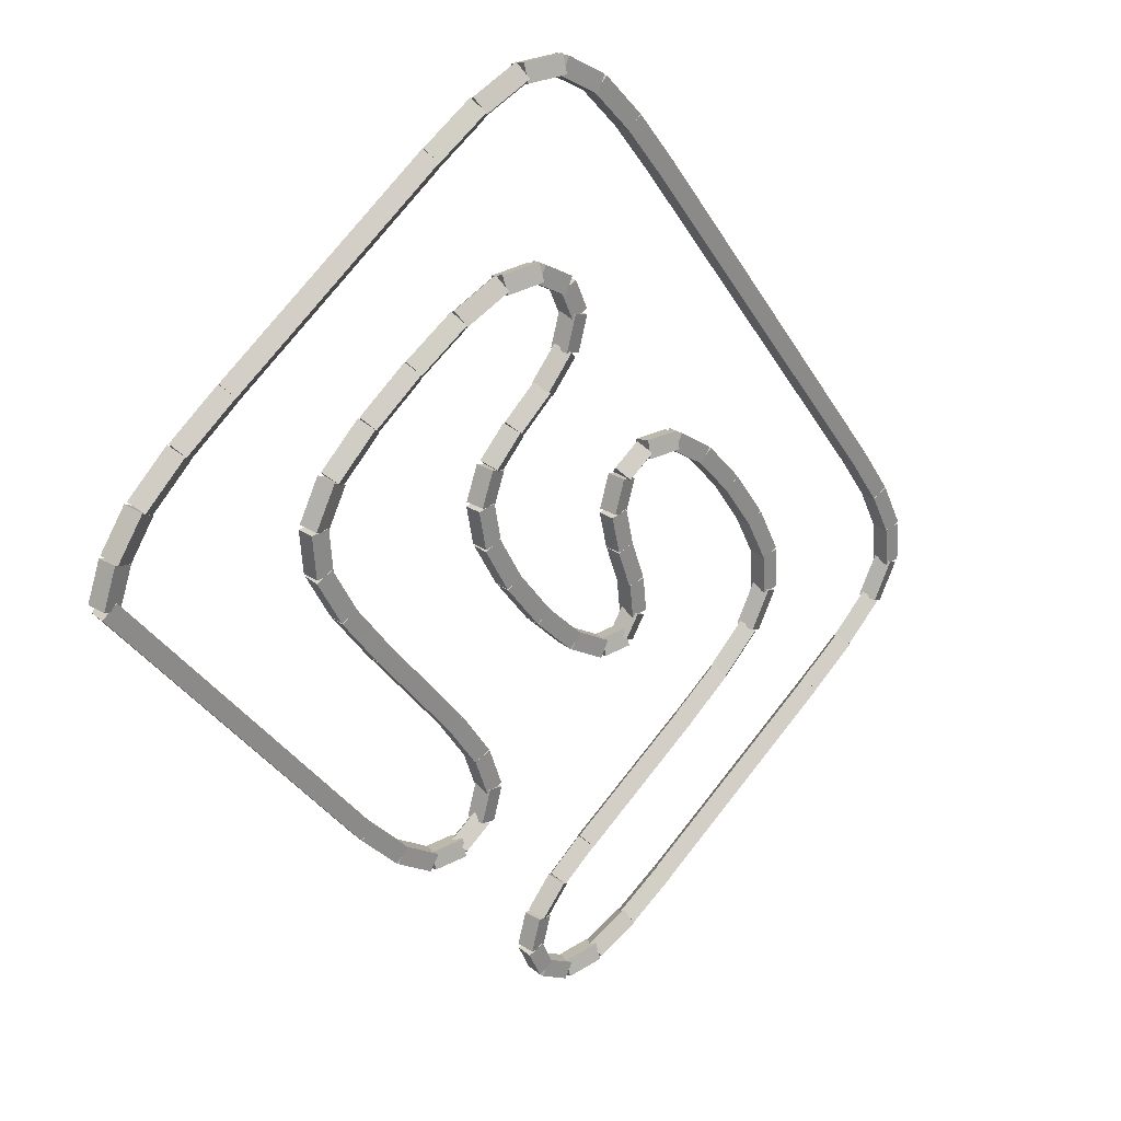
<metadata>
{"format":"obj","ext":"obj","renderer":"f3d","projection":"perspective","resolution":1024,"background":"white","views":[{"elev":-38.2,"azim":118.4,"up":"+Z"}]}
</metadata>
<code>
g name
v 12.19 44.51 0.3666
v 12.26 44.29 0.5277
v 12.48 44.24 0.3666
v 12.42 44.47 0.2056
v 11.85 44.15 7.451e-07
v 11.92 43.92 0.1611
v 12.15 43.88 7.749e-07
v 12.08 44.1 -0.1611
f 1 2 3 4
f 6 2 1 5
f 5 1 4 8
f 6 5 8 7
f 8 4 3 7
f 7 3 2 6
g name
v 12.39 44.94 0.8381
v 12.51 44.73 0.987
v 12.75 44.76 0.8381
v 12.63 44.97 0.6891
v 12.16 44.47 0.3666
v 12.28 44.26 0.5156
v 12.52 44.29 0.3666
v 12.4 44.5 0.2177
f 9 10 11 12
f 14 10 9 13
f 13 9 12 16
f 14 13 16 15
f 16 12 11 15
f 15 11 10 14
g name
v 12.48 45.49 1.44
v 12.65 45.31 1.583
v 12.87 45.42 1.44
v 12.7 45.59 1.298
v 12.37 44.88 0.8381
v 12.55 44.71 0.9805
v 12.77 44.82 0.8381
v 12.59 44.99 0.6956
f 17 18 19 20
f 22 18 17 21
f 21 17 20 24
f 22 21 24 23
f 24 20 19 23
f 23 19 18 22
g name
v 12.5 46.14 2.121
v 12.69 45.99 2.263
v 12.9 46.13 2.121
v 12.71 46.27 1.98
v 12.47 45.46 1.44
v 12.67 45.31 1.582
v 12.87 45.44 1.44
v 12.68 45.59 1.299
f 25 26 27 28
f 30 26 25 29
f 29 25 28 32
f 30 29 32 31
f 32 28 27 31
f 31 27 26 30
g name
v 12.9 48.95 4.939
v 12.7 49.09 4.798
v 12.5 48.95 4.939
v 12.7 48.81 5.081
v 12.9 46.13 2.121
v 12.7 46.27 1.98
v 12.5 46.13 2.121
v 12.7 45.99 2.263
f 33 34 35 36
f 38 34 33 37
f 37 33 36 40
f 38 37 40 39
f 40 36 35 39
f 39 35 34 38
g name
v 12.46 49.59 5.589
v 12.67 49.46 5.73
v 12.86 49.61 5.589
v 12.65 49.74 5.447
v 12.5 48.94 4.939
v 12.71 48.81 5.081
v 12.9 48.96 4.939
v 12.69 49.09 4.798
f 41 42 43 44
f 46 42 41 45
f 45 41 44 48
f 46 45 48 47
f 48 44 43 47
f 47 43 42 46
g name
v 12.32 50.09 6.128
v 12.55 50.01 6.272
v 12.71 50.19 6.128
v 12.48 50.27 5.984
v 12.47 49.55 5.589
v 12.7 49.47 5.733
v 12.86 49.65 5.589
v 12.63 49.73 5.445
f 49 50 51 52
f 54 50 49 53
f 53 49 52 56
f 54 53 56 55
f 56 52 51 55
f 55 51 50 54
g name
v 12 50.37 6.5
v 12.23 50.43 6.663
v 12.29 50.65 6.5
v 12.06 50.59 6.337
v 12.37 50 6.128
v 12.6 50.06 6.291
v 12.66 50.28 6.128
v 12.43 50.22 5.965
f 57 58 59 60
f 62 58 57 61
f 61 57 60 64
f 62 61 64 63
f 64 60 59 63
f 63 59 58 62
g name
v 11.45 50.52 6.699
v 11.57 50.69 6.891
v 11.58 50.9 6.699
v 11.46 50.73 6.508
v 12.08 50.32 6.5
v 12.2 50.49 6.692
v 12.2 50.7 6.5
v 12.09 50.53 6.309
f 65 66 67 68
f 70 66 65 69
f 69 65 68 72
f 70 69 72 71
f 72 68 67 71
f 71 67 66 70
g name
v 10.65 50.59 6.773
v 10.68 50.78 6.972
v 10.68 50.98 6.773
v 10.65 50.79 6.573
v 11.5 50.51 6.699
v 11.53 50.71 6.898
v 11.53 50.91 6.699
v 11.5 50.71 6.5
f 73 74 75 76
f 78 74 73 77
f 77 73 76 80
f 78 77 80 79
f 80 76 75 79
f 79 75 74 78
g name
v 9.697 50.6 6.788
v 9.703 50.8 6.988
v 9.703 51 6.788
v 9.697 50.8 6.588
v 10.66 50.58 6.773
v 10.67 50.78 6.972
v 10.67 50.98 6.773
v 10.66 50.78 6.573
f 81 82 83 84
f 86 82 81 85
f 85 81 84 88
f 86 85 88 87
f 88 84 83 87
f 87 83 82 86
g name
v 2.711 51 6.788
v 2.711 50.8 6.588
v 2.711 50.6 6.788
v 2.711 50.8 6.988
v 9.7 51 6.788
v 9.7 50.8 6.588
v 9.7 50.6 6.788
v 9.7 50.8 6.988
f 89 90 91 92
f 94 90 89 93
f 93 89 92 96
f 94 93 96 95
f 96 92 91 95
f 95 91 90 94
g name
v 1.787 50.57 6.762
v 1.776 50.77 6.962
v 1.776 50.97 6.762
v 1.787 50.77 6.562
v 2.717 50.6 6.788
v 2.705 50.8 6.988
v 2.705 51 6.788
v 2.717 50.8 6.588
f 97 98 99 100
f 102 98 97 101
f 101 97 100 104
f 102 101 104 103
f 104 100 99 103
f 103 99 98 102
g name
v 1.023 50.47 6.657
v 0.9703 50.67 6.856
v 0.9698 50.87 6.657
v 1.022 50.67 6.459
v 1.808 50.58 6.762
v 1.755 50.77 6.96
v 1.755 50.97 6.762
v 1.807 50.78 6.564
f 105 106 107 108
f 110 106 105 109
f 109 105 108 112
f 110 109 112 111
f 112 108 107 111
f 111 107 106 110
g name
v 0.5302 50.23 6.395
v 0.3732 50.37 6.579
v 0.3587 50.59 6.395
v 0.5156 50.44 6.212
v 1.082 50.49 6.657
v 0.9251 50.64 6.841
v 0.9105 50.85 6.657
v 1.067 50.7 6.473
f 113 114 115 116
f 118 114 113 117
f 117 113 116 120
f 118 117 120 119
f 120 116 115 119
f 119 115 114 118
g name
v 0.306 49.85 5.95
v 0.06896 49.86 6.104
v -0.02448 50.07 5.95
v 0.2125 50.07 5.796
v 0.6097 50.29 6.395
v 0.3727 50.3 6.55
v 0.2792 50.52 6.395
v 0.5162 50.51 6.241
f 121 122 123 124
f 126 122 121 125
f 125 121 124 128
f 126 125 128 127
f 128 124 123 127
f 127 123 122 126
g name
v 0.2224 49.32 5.348
v -0.0003164 49.22 5.49
v -0.1705 49.4 5.348
v 0.05217 49.5 5.205
v 0.3372 49.92 5.95
v 0.1145 49.82 6.093
v -0.05572 50 5.95
v 0.167 50.1 5.808
f 129 130 131 132
f 134 130 129 133
f 133 129 132 136
f 134 133 136 135
f 136 132 131 135
f 135 131 130 134
g name
v 0.1999 48.67 4.667
v -0.005379 48.54 4.808
v -0.1999 48.69 4.667
v 0.005379 48.82 4.525
v 0.2258 49.35 5.348
v 0.02055 49.22 5.489
v -0.1739 49.37 5.348
v 0.0313 49.5 5.206
f 137 138 139 140
f 142 138 137 141
f 141 137 140 144
f 142 141 144 143
f 144 140 139 143
f 143 139 138 142
g name
v 0.2 45.86 1.849
v -2.073e-14 45.72 1.99
v -0.2 45.86 1.849
v 6.209e-14 46 1.708
v 0.2 48.68 4.667
v -2.081e-14 48.54 4.808
v -0.2 48.68 4.667
v 6.201e-14 48.82 4.525
f 145 146 147 148
f 150 146 145 149
f 149 145 148 152
f 150 149 152 151
f 152 148 147 151
f 151 147 146 150
g name
v 0.2367 45.22 1.199
v 0.04508 45.07 1.341
v -0.1626 45.2 1.199
v 0.02899 45.35 1.058
v 0.1997 45.87 1.849
v 0.008045 45.72 1.99
v -0.1997 45.85 1.849
v -0.008045 46 1.707
f 153 154 155 156
f 158 154 153 157
f 157 153 156 160
f 158 157 160 159
f 160 156 155 159
f 159 155 154 158
g name
v 0.378 44.72 0.66
v 0.2219 44.54 0.8039
v -0.007675 44.62 0.66
v 0.1484 44.81 0.516
v 0.2299 45.26 1.199
v 0.0738 45.08 1.343
v -0.1558 45.16 1.199
v 0.0002752 45.35 1.056
f 161 162 163 164
f 166 162 161 165
f 165 161 164 168
f 166 165 168 167
f 168 164 163 167
f 167 163 162 166
g name
v 0.6674 44.43 0.2881
v 0.5982 44.21 0.4485
v 0.3696 44.17 0.2881
v 0.4388 44.39 0.1277
v 0.3341 44.81 0.66
v 0.2649 44.58 0.8204
v 0.03626 44.54 0.66
v 0.1055 44.76 0.4996
f 169 170 171 172
f 174 170 169 173
f 173 169 172 176
f 174 173 176 175
f 176 172 171 175
f 175 171 170 174
g name
v 1.058 44.34 0.1414
v 1.054 44.14 0.3334
v 0.9417 43.96 0.1414
v 0.9465 44.17 -0.05059
v 0.5768 44.49 0.2881
v 0.572 44.28 0.4801
v 0.4602 44.11 0.2881
v 0.465 44.32 0.09607
f 177 178 179 180
f 182 178 177 181
f 181 177 180 184
f 182 181 184 183
f 184 180 179 183
f 183 179 178 182
g name
v 1.447 44.43 0.2252
v 1.448 44.23 0.4224
v 1.516 44.04 0.2252
v 1.515 44.24 0.02811
v 0.9657 44.35 0.1414
v 0.9667 44.15 0.3385
v 1.034 43.96 0.1414
v 1.033 44.16 -0.0557
f 185 186 187 188
f 190 186 185 189
f 189 185 188 192
f 190 189 192 191
f 192 188 187 191
f 191 187 186 190
g name
v 1.678 44.7 0.5395
v 1.732 44.47 0.7044
v 1.952 44.41 0.5395
v 1.897 44.63 0.3746
v 1.344 44.38 0.2252
v 1.399 44.16 0.3902
v 1.619 44.09 0.2252
v 1.564 44.31 0.0603
f 193 194 195 196
f 198 194 193 197
f 197 193 196 200
f 198 197 200 199
f 200 196 195 199
f 199 195 194 198
g name
v 1.773 45.06 0.9795
v 1.919 44.86 1.125
v 2.153 44.93 0.9795
v 2.007 45.12 0.8343
v 1.625 44.62 0.5395
v 1.771 44.42 0.6847
v 2.004 44.49 0.5395
v 1.859 44.68 0.3943
f 201 202 203 204
f 206 202 201 205
f 205 201 204 208
f 206 205 208 207
f 208 204 203 207
f 207 203 202 206
g name
v 1.801 45.52 1.493
v 1.99 45.36 1.634
v 2.199 45.49 1.493
v 2.01 45.65 1.351
v 1.763 45.01 0.9795
v 1.953 44.85 1.121
v 2.162 44.98 0.9795
v 1.973 45.13 0.8379
f 209 210 211 212
f 214 210 209 213
f 213 209 212 216
f 214 213 216 215
f 216 212 211 215
f 215 211 210 214
g name
v 2.2 47.27 3.263
v 2 47.42 3.122
v 1.8 47.27 3.263
v 2 47.13 3.405
v 2.2 45.5 1.493
v 2 45.65 1.351
v 1.8 45.5 1.493
v 2 45.36 1.634
f 217 218 219 220
f 222 218 217 221
f 221 217 220 224
f 222 221 224 223
f 224 220 219 223
f 223 219 218 222
g name
v 1.826 47.95 3.934
v 2.02 47.8 4.075
v 2.226 47.94 3.934
v 2.031 48.09 3.792
v 1.8 47.28 3.263
v 1.995 47.13 3.405
v 2.2 47.27 3.263
v 2.005 47.42 3.122
f 225 226 227 228
f 230 226 225 229
f 229 225 228 232
f 230 229 232 231
f 232 228 227 231
f 231 227 226 230
g name
v 1.944 48.59 4.536
v 2.115 48.41 4.679
v 2.337 48.51 4.536
v 2.167 48.69 4.393
v 1.829 47.98 3.934
v 2 47.81 4.076
v 2.222 47.91 3.934
v 2.052 48.08 3.791
f 233 234 235 236
f 238 234 233 237
f 237 233 236 240
f 238 237 240 239
f 240 236 235 239
f 239 235 234 238
g name
v 2.279 49.11 4.981
v 2.373 48.89 5.135
v 2.61 48.88 4.981
v 2.516 49.1 4.827
v 1.976 48.66 4.536
v 2.069 48.44 4.69
v 2.306 48.44 4.536
v 2.213 48.65 4.382
f 241 242 243 244
f 246 242 241 245
f 245 241 244 248
f 246 245 248 247
f 248 244 243 247
f 247 243 242 246
g name
v 2.911 49.44 5.243
v 2.925 49.22 5.427
v 3.082 49.07 5.243
v 3.067 49.29 5.059
v 2.359 49.17 4.981
v 2.373 48.96 5.165
v 2.53 48.81 4.981
v 2.516 49.03 4.797
f 249 250 251 252
f 254 250 249 253
f 253 249 252 256
f 254 253 256 255
f 256 252 251 255
f 255 251 250 254
g name
v 3.755 49.56 5.348
v 3.755 49.36 5.546
v 3.808 49.16 5.348
v 3.807 49.36 5.15
v 2.97 49.45 5.243
v 2.97 49.25 5.441
v 3.023 49.06 5.243
v 3.022 49.26 5.045
f 257 258 259 260
f 262 258 257 261
f 261 257 260 264
f 262 261 264 263
f 264 260 259 263
f 263 259 258 262
g name
v 4.668 49.59 5.374
v 4.668 49.39 5.574
v 4.68 49.19 5.374
v 4.68 49.39 5.174
v 3.776 49.56 5.348
v 3.776 49.36 5.548
v 3.787 49.16 5.348
v 3.787 49.36 5.148
f 265 266 267 268
f 270 266 265 269
f 269 265 268 272
f 270 269 272 271
f 272 268 267 271
f 271 267 266 270
g name
v 5.527 49.53 5.322
v 5.527 49.33 5.521
v 5.502 49.13 5.322
v 5.502 49.33 5.122
v 4.687 49.59 5.374
v 4.686 49.38 5.574
v 4.662 49.19 5.374
v 4.662 49.39 5.174
f 273 274 275 276
f 278 274 273 277
f 277 273 276 280
f 278 277 280 279
f 280 276 275 279
f 279 275 274 278
g name
v 6.193 49.37 5.165
v 6.19 49.16 5.359
v 6.096 48.98 5.165
v 6.099 49.19 4.97
v 5.563 49.53 5.322
v 5.56 49.32 5.516
v 5.466 49.14 5.322
v 5.469 49.34 5.127
f 281 282 283 284
f 286 282 281 285
f 285 281 284 288
f 286 285 288 287
f 288 284 283 287
f 287 283 282 286
g name
v 6.615 49.01 4.85
v 6.56 48.78 5.015
v 6.341 48.72 4.85
v 6.395 48.94 4.685
v 6.282 49.32 5.165
v 6.227 49.1 5.329
v 6.007 49.03 5.165
v 6.062 49.25 5
f 289 290 291 292
f 294 290 289 293
f 293 289 292 296
f 294 293 296 295
f 296 292 291 295
f 295 291 290 294
g name
v 6.678 48.5 4.484
v 6.478 48.35 4.625
v 6.278 48.5 4.484
v 6.478 48.64 4.342
v 6.678 48.86 4.85
v 6.478 48.72 4.992
v 6.278 48.86 4.85
v 6.478 49 4.709
f 297 298 299 300
f 302 298 297 301
f 301 297 300 304
f 302 301 304 303
f 304 300 299 303
f 303 299 298 302
g name
v 6.295 48.04 4.169
v 6.074 48.1 4.333
v 6.016 48.32 4.169
v 6.238 48.26 4.005
v 6.617 48.35 4.484
v 6.396 48.42 4.648
v 6.338 48.64 4.484
v 6.56 48.58 4.32
f 305 306 307 308
f 310 306 305 309
f 309 305 308 312
f 310 309 312 311
f 312 308 307 311
f 311 307 306 310
g name
v 5.659 47.81 3.986
v 5.54 47.98 4.177
v 5.534 48.19 3.986
v 5.653 48.02 3.795
v 6.218 47.99 4.169
v 6.099 48.16 4.36
v 6.093 48.37 4.169
v 6.212 48.2 3.978
f 313 314 315 316
f 318 314 313 317
f 317 313 316 320
f 318 317 320 319
f 320 316 315 319
f 319 315 314 318
g name
v 5.004 47.66 3.839
v 4.917 47.84 4.034
v 4.914 48.05 3.839
v 5.002 47.86 3.644
v 5.641 47.8 3.986
v 5.554 47.99 4.181
v 5.551 48.19 3.986
v 5.639 48.01 3.791
f 321 322 323 324
f 326 322 321 325
f 325 321 324 328
f 326 325 328 327
f 328 324 323 327
f 327 323 322 326
g name
v 4.56 47.46 3.635
v 4.414 47.62 3.821
v 4.403 47.83 3.635
v 4.549 47.68 3.449
v 5.038 47.67 3.839
v 4.892 47.82 4.025
v 4.881 48.03 3.839
v 5.027 47.88 3.653
f 329 330 331 332
f 334 330 329 333
f 333 329 332 336
f 334 333 336 335
f 336 332 331 335
f 335 331 330 334
g name
v 4.5 47.27 3.357
v 4.262 47.25 3.508
v 4.151 47.47 3.357
v 4.39 47.48 3.207
v 4.656 47.55 3.635
v 4.417 47.53 3.786
v 4.307 47.74 3.635
v 4.546 47.76 3.484
f 337 338 339 340
f 342 338 337 341
f 341 337 340 344
f 342 341 344 343
f 344 340 339 343
f 343 339 338 342
g name
v 4.726 47.24 3.09
v 4.662 47.02 3.252
v 4.437 46.96 3.09
v 4.501 47.19 2.928
v 4.47 47.51 3.357
v 4.407 47.28 3.52
v 4.181 47.23 3.357
v 4.245 47.45 3.195
f 345 346 347 348
f 350 346 345 349
f 349 345 348 352
f 350 349 352 351
f 352 348 347 351
f 351 347 346 350
g name
v 5.24 47.12 2.917
v 5.236 46.91 3.11
v 5.13 46.74 2.917
v 5.134 46.94 2.725
v 4.637 47.29 3.09
v 4.633 47.09 3.283
v 4.526 46.91 3.09
v 4.53 47.12 2.897
f 353 354 355 356
f 358 354 353 357
f 357 353 356 360
f 358 357 360 359
f 360 356 355 359
f 359 355 354 358
g name
v 6.043 47.06 2.844
v 6.043 46.85 3.043
v 6.009 46.66 2.844
v 6.009 46.86 2.645
v 5.203 47.13 2.917
v 5.202 46.93 3.117
v 5.168 46.73 2.917
v 5.168 46.93 2.718
f 361 362 363 364
f 366 362 361 365
f 365 361 364 368
f 366 365 368 367
f 368 364 363 367
f 367 363 362 366
g name
v 6.916 47.07 2.855
v 6.916 46.87 3.055
v 6.921 46.67 2.855
v 6.921 46.87 2.655
v 6.024 47.06 2.844
v 6.024 46.86 3.044
v 6.028 46.66 2.844
v 6.028 46.86 2.644
f 369 370 371 372
f 374 370 369 373
f 373 369 372 376
f 374 373 376 375
f 376 372 371 375
f 375 371 370 374
g name
v 7.68 47.16 2.949
v 7.68 46.96 3.147
v 7.728 46.76 2.949
v 7.727 46.96 2.75
v 6.895 47.06 2.855
v 6.895 46.86 3.053
v 6.942 46.67 2.855
v 6.942 46.87 2.656
f 377 378 379 380
f 382 378 377 381
f 381 377 380 384
f 382 381 384 383
f 384 380 379 383
f 383 379 378 382
g name
v 8.186 47.35 3.153
v 8.194 47.14 3.342
v 8.325 46.98 3.153
v 8.317 47.19 2.964
v 7.634 47.15 2.949
v 7.642 46.94 3.138
v 7.773 46.77 2.949
v 7.765 46.98 2.76
f 385 386 387 388
f 390 386 385 389
f 389 385 388 392
f 390 389 392 391
f 392 388 387 391
f 391 387 386 390
g name
v 8.412 47.63 3.483
v 8.479 47.41 3.644
v 8.706 47.36 3.483
v 8.64 47.58 3.322
v 8.108 47.3 3.153
v 8.175 47.08 3.314
v 8.403 47.03 3.153
v 8.336 47.25 2.992
f 393 394 395 396
f 398 394 393 397
f 397 393 396 400
f 398 397 400 399
f 400 396 395 399
f 399 395 394 398
g name
v 8.481 47.97 3.907
v 8.638 47.79 4.051
v 8.867 47.87 3.907
v 8.71 48.05 3.764
v 8.366 47.55 3.483
v 8.523 47.36 3.627
v 8.752 47.44 3.483
v 8.596 47.63 3.339
f 401 402 403 404
f 406 402 401 405
f 405 401 404 408
f 406 405 408 407
f 408 404 403 407
f 407 403 402 406
g name
v 8.539 48.43 4.395
v 8.719 48.27 4.537
v 8.935 48.38 4.395
v 8.755 48.55 4.253
v 8.476 47.94 3.907
v 8.656 47.78 4.049
v 8.872 47.89 3.907
v 8.692 48.06 3.765
f 409 410 411 412
f 414 410 409 413
f 413 409 412 416
f 414 413 416 415
f 416 412 411 415
f 415 411 410 414
g name
v 8.696 48.91 4.835
v 8.841 48.72 4.98
v 9.075 48.78 4.835
v 8.929 48.98 4.689
v 8.547 48.47 4.395
v 8.693 48.28 4.54
v 8.927 48.34 4.395
v 8.781 48.54 4.249
f 417 418 419 420
f 422 418 417 421
f 421 417 420 424
f 422 421 424 423
f 424 420 419 423
f 423 419 418 422
g name
v 9.081 49.31 5.149
v 9.136 49.08 5.314
v 9.356 49.02 5.149
v 9.301 49.24 4.984
v 8.748 48.99 4.835
v 8.803 48.77 4.999
v 9.022 48.7 4.835
v 8.967 48.92 4.67
f 425 426 427 428
f 430 426 425 429
f 429 425 428 432
f 430 429 432 431
f 432 428 427 431
f 431 427 426 430
g name
v 9.666 49.44 5.233
v 9.667 49.24 5.43
v 9.734 49.05 5.233
v 9.733 49.25 5.035
v 9.184 49.36 5.149
v 9.185 49.15 5.346
v 9.253 48.96 5.149
v 9.252 49.17 4.952
f 433 434 435 436
f 438 434 433 437
f 437 433 436 440
f 438 437 440 439
f 440 436 435 439
f 439 435 434 438
g name
v 10.24 49.29 5.086
v 10.23 49.08 5.278
v 10.12 48.91 5.086
v 10.13 49.11 4.894
v 9.758 49.44 5.233
v 9.754 49.23 5.425
v 9.642 49.05 5.233
v 9.646 49.26 5.041
f 441 442 443 444
f 446 442 441 445
f 445 441 444 448
f 446 445 448 447
f 448 444 443 447
f 447 443 442 446
g name
v 10.66 48.86 4.714
v 10.59 48.64 4.874
v 10.37 48.59 4.714
v 10.44 48.81 4.554
v 10.33 49.23 5.086
v 10.26 49.01 5.246
v 10.03 48.96 5.086
v 10.1 49.19 4.926
f 449 450 451 452
f 454 450 449 453
f 453 449 452 456
f 454 453 456 455
f 456 452 451 455
f 455 451 450 454
g name
v 10.86 48.24 4.175
v 10.7 48.05 4.319
v 10.47 48.13 4.175
v 10.63 48.32 4.031
v 10.71 48.78 4.714
v 10.55 48.59 4.858
v 10.32 48.67 4.714
v 10.48 48.86 4.57
f 457 458 459 460
f 462 458 457 461
f 461 457 460 464
f 462 461 464 463
f 464 460 459 463
f 463 459 458 462
g name
v 10.9 47.55 3.525
v 10.71 47.4 3.667
v 10.5 47.53 3.525
v 10.69 47.68 3.384
v 10.86 48.2 4.175
v 10.67 48.05 4.316
v 10.46 48.17 4.175
v 10.65 48.33 4.033
f 465 466 467 468
f 470 466 465 469
f 469 465 468 472
f 470 469 472 471
f 472 468 467 471
f 471 467 466 470
g name
v 10.87 46.86 2.855
v 10.67 46.73 2.996
v 10.47 46.87 2.855
v 10.68 47.01 2.713
v 10.9 47.53 3.525
v 10.69 47.4 3.667
v 10.5 47.54 3.525
v 10.71 47.68 3.384
f 473 474 475 476
f 478 474 473 477
f 477 473 476 480
f 478 477 480 479
f 480 476 475 479
f 479 475 474 478
g name
v 10.76 46.23 2.252
v 10.53 46.13 2.395
v 10.36 46.3 2.252
v 10.59 46.4 2.11
v 10.87 46.83 2.855
v 10.65 46.73 2.997
v 10.48 46.9 2.855
v 10.7 47 2.712
f 481 482 483 484
f 486 482 481 485
f 485 481 484 488
f 486 485 488 487
f 488 484 483 487
f 487 483 482 486
g name
v 10.42 45.71 1.807
v 10.18 45.71 1.961
v 10.09 45.93 1.807
v 10.33 45.92 1.653
v 10.72 46.15 2.252
v 10.49 46.16 2.406
v 10.39 46.38 2.252
v 10.63 46.37 2.098
f 489 490 491 492
f 494 490 489 493
f 493 489 492 496
f 494 493 496 495
f 496 492 491 495
f 495 491 490 494
g name
v 9.789 45.38 1.545
v 9.633 45.52 1.729
v 9.618 45.74 1.545
v 9.775 45.59 1.361
v 10.34 45.64 1.807
v 10.18 45.78 1.991
v 10.17 46 1.807
v 10.33 45.85 1.623
f 497 498 499 500
f 502 498 497 501
f 501 497 500 504
f 502 501 504 503
f 504 500 499 503
f 503 499 498 502
g name
v 8.945 45.25 1.44
v 8.893 45.45 1.639
v 8.892 45.65 1.44
v 8.945 45.46 1.242
v 9.73 45.36 1.545
v 9.678 45.55 1.743
v 9.677 45.76 1.545
v 9.73 45.56 1.347
f 505 506 507 508
f 510 506 505 509
f 509 505 508 512
f 510 509 512 511
f 512 508 507 511
f 511 507 506 510
g name
v 7.995 45.23 1.414
v 7.983 45.43 1.614
v 7.983 45.63 1.414
v 7.995 45.43 1.214
v 8.924 45.25 1.44
v 8.913 45.45 1.64
v 8.913 45.65 1.44
v 8.924 45.45 1.24
f 513 514 515 516
f 518 514 513 517
f 517 513 516 520
f 518 517 520 519
f 520 516 515 519
f 519 515 514 518
g name
v 6.037 45.63 1.414
v 6.037 45.43 1.214
v 6.037 45.23 1.414
v 6.037 45.43 1.614
v 7.989 45.63 1.414
v 7.989 45.43 1.214
v 7.989 45.23 1.414
v 7.989 45.43 1.614
f 521 522 523 524
f 526 522 521 525
f 525 521 524 528
f 526 525 528 527
f 528 524 523 527
f 527 523 522 526
g name
v 5.197 45.17 1.362
v 5.173 45.37 1.561
v 5.173 45.57 1.362
v 5.197 45.37 1.162
v 6.049 45.23 1.414
v 6.025 45.43 1.614
v 6.025 45.63 1.414
v 6.049 45.43 1.215
f 529 530 531 532
f 534 530 529 533
f 533 529 532 536
f 534 533 536 535
f 536 532 531 535
f 535 531 530 534
g name
v 4.604 45.02 1.205
v 4.51 45.21 1.399
v 4.507 45.41 1.205
v 4.601 45.23 1.01
v 5.234 45.18 1.362
v 5.14 45.36 1.556
v 5.137 45.57 1.362
v 5.231 45.38 1.167
f 537 538 539 540
f 542 538 537 541
f 541 537 540 544
f 542 541 544 543
f 544 540 539 543
f 543 539 538 542
g name
v 4.359 44.76 0.8904
v 4.14 44.82 1.055
v 4.085 45.05 0.8904
v 4.305 44.98 0.7255
v 4.693 45.07 1.205
v 4.473 45.14 1.37
v 4.418 45.36 1.205
v 4.638 45.29 1.04
f 545 546 547 548
f 550 546 545 549
f 549 545 548 552
f 550 549 552 551
f 552 548 547 551
f 551 547 546 550
g name
v 4.422 44.54 0.5238
v 4.222 44.39 0.6652
v 4.022 44.54 0.5238
v 4.222 44.68 0.3824
v 4.422 44.9 0.8904
v 4.222 44.76 1.032
v 4.022 44.9 0.8904
v 4.222 45.04 0.749
f 553 554 555 556
f 558 554 553 557
f 557 553 556 560
f 558 557 560 559
f 560 556 555 559
f 559 555 554 558
g name
v 4.693 44.37 0.2095
v 4.638 44.14 0.3744
v 4.418 44.08 0.2095
v 4.473 44.3 0.04459
v 4.359 44.68 0.5238
v 4.305 44.46 0.6887
v 4.085 44.39 0.5238
v 4.14 44.61 0.3589
f 561 562 563 564
f 566 562 561 565
f 565 561 564 568
f 566 565 568 567
f 568 564 563 567
f 567 563 562 566
g name
v 5.234 44.26 0.05238
v 5.231 44.05 0.2468
v 5.137 43.87 0.05238
v 5.14 44.08 -0.142
v 4.604 44.42 0.2095
v 4.601 44.21 0.4039
v 4.507 44.03 0.2095
v 4.51 44.23 0.01513
f 569 570 571 572
f 574 570 569 573
f 573 569 572 576
f 574 573 576 575
f 576 572 571 575
f 575 571 570 574
g name
v 6.049 44.21 7.525e-07
v 6.049 44.01 0.1996
v 6.025 43.81 7.525e-07
v 6.025 44.01 -0.1996
v 5.197 44.26 0.05238
v 5.197 44.06 0.252
v 5.173 43.86 0.05238
v 5.173 44.06 -0.1472
f 577 578 579 580
f 582 578 577 581
f 581 577 580 584
f 582 581 584 583
f 584 580 579 583
f 583 579 578 582
g name
v 12 44.21 7.532e-07
v 12 44.01 0.2
v 12 43.81 7.532e-07
v 12 44.01 -0.2
v 6.037 44.21 7.532e-07
v 6.037 44.01 0.2
v 6.037 43.81 7.532e-07
v 6.037 44.01 -0.2
f 585 586 587 588
f 590 586 585 589
f 589 585 588 592
f 590 589 592 591
f 592 588 587 591
f 591 587 586 590

</code>
